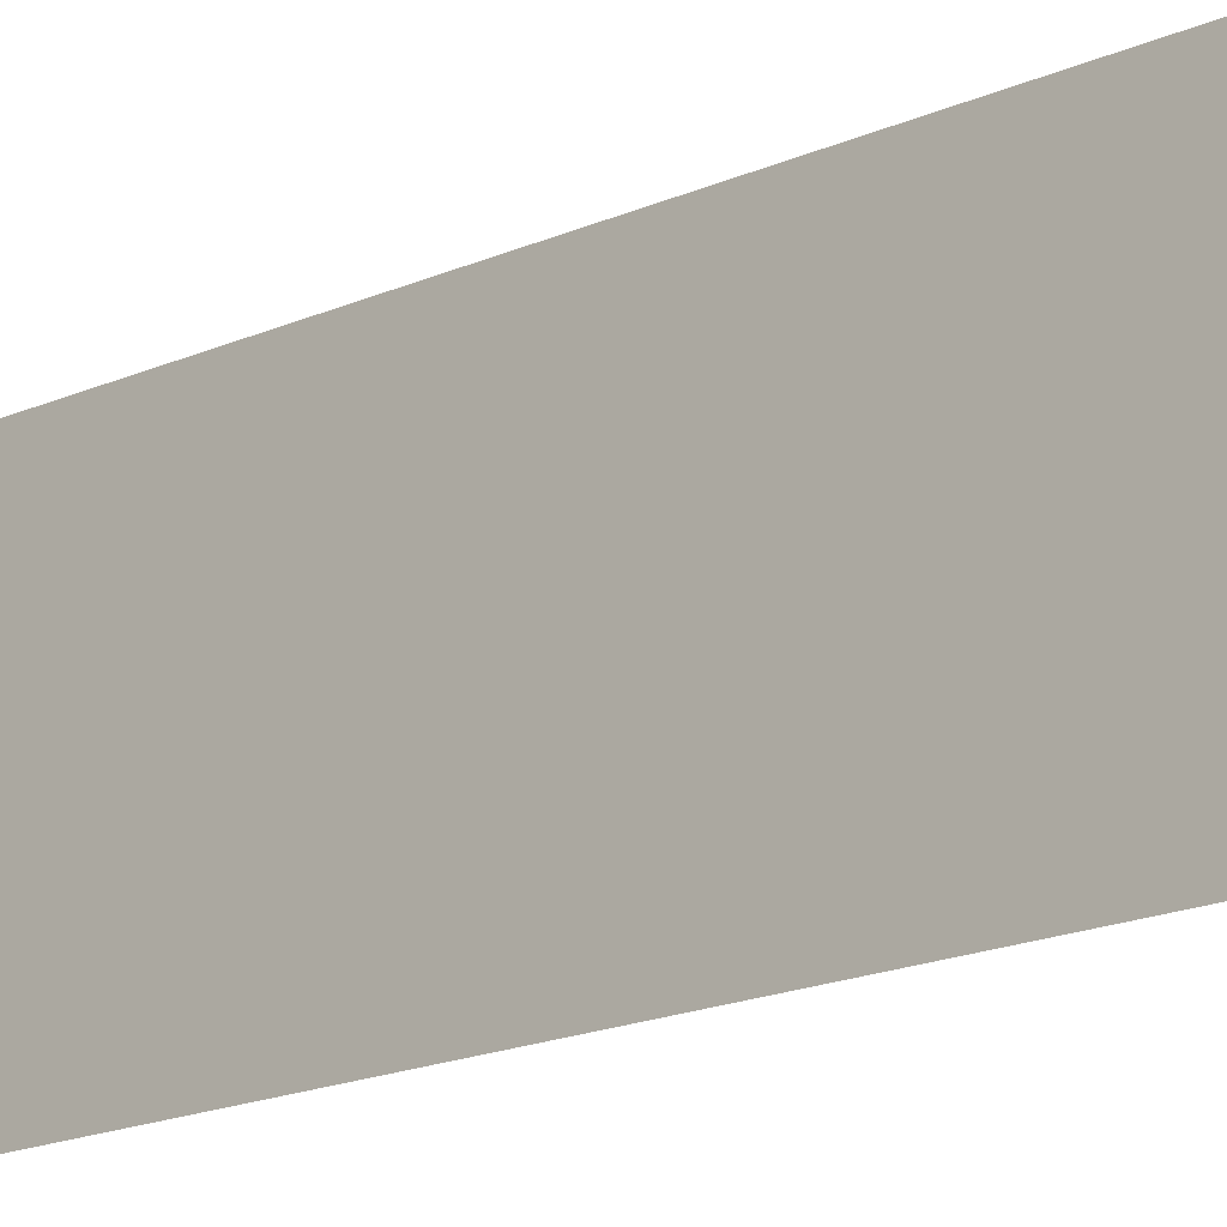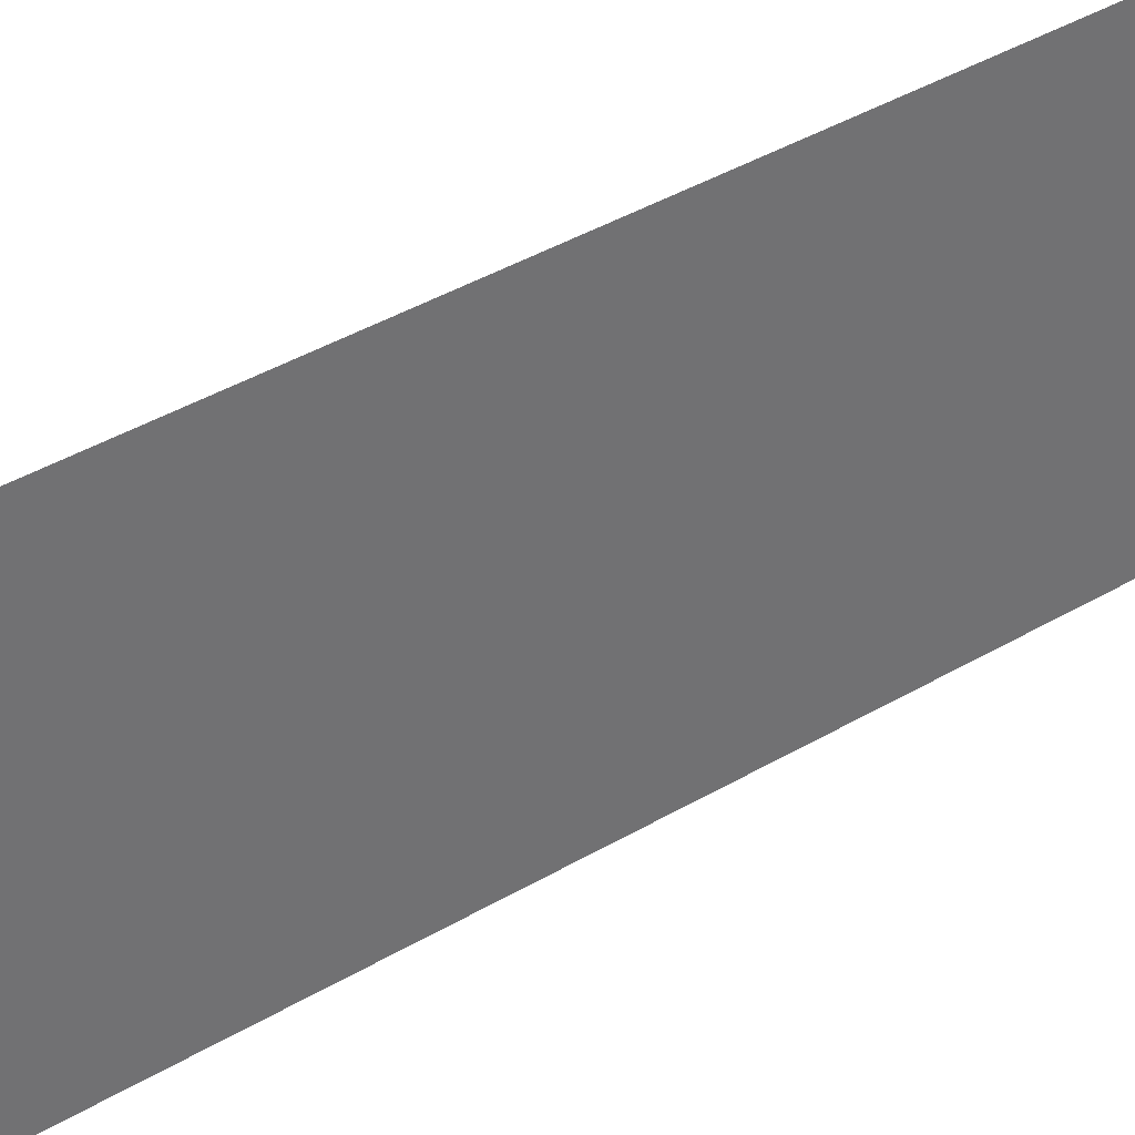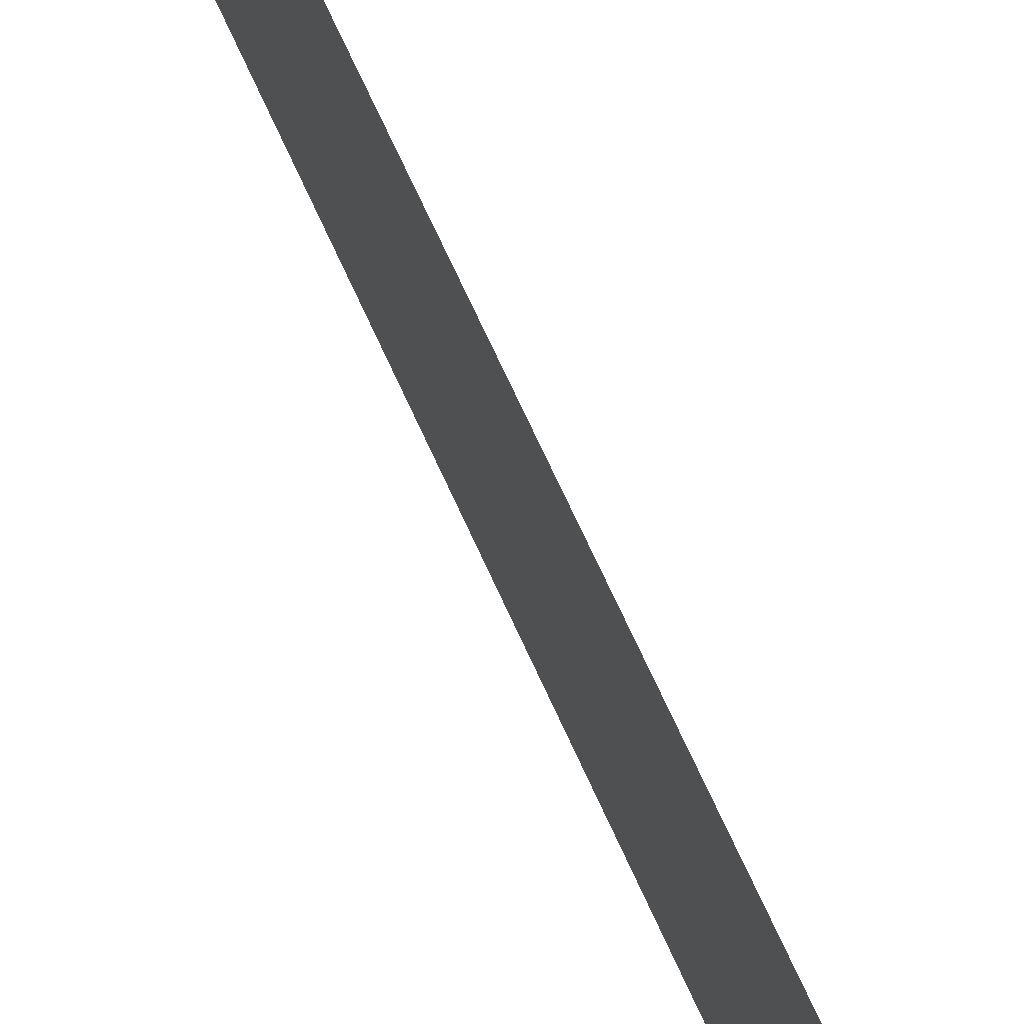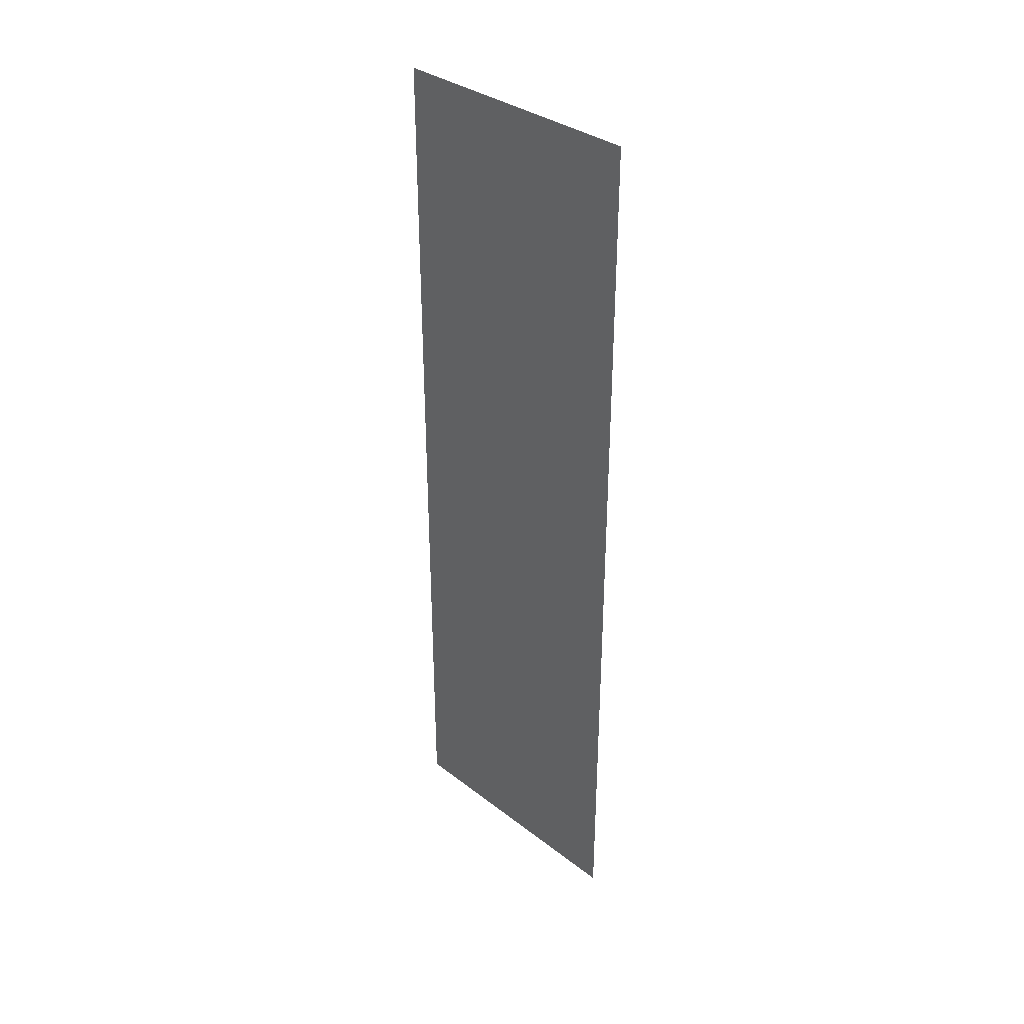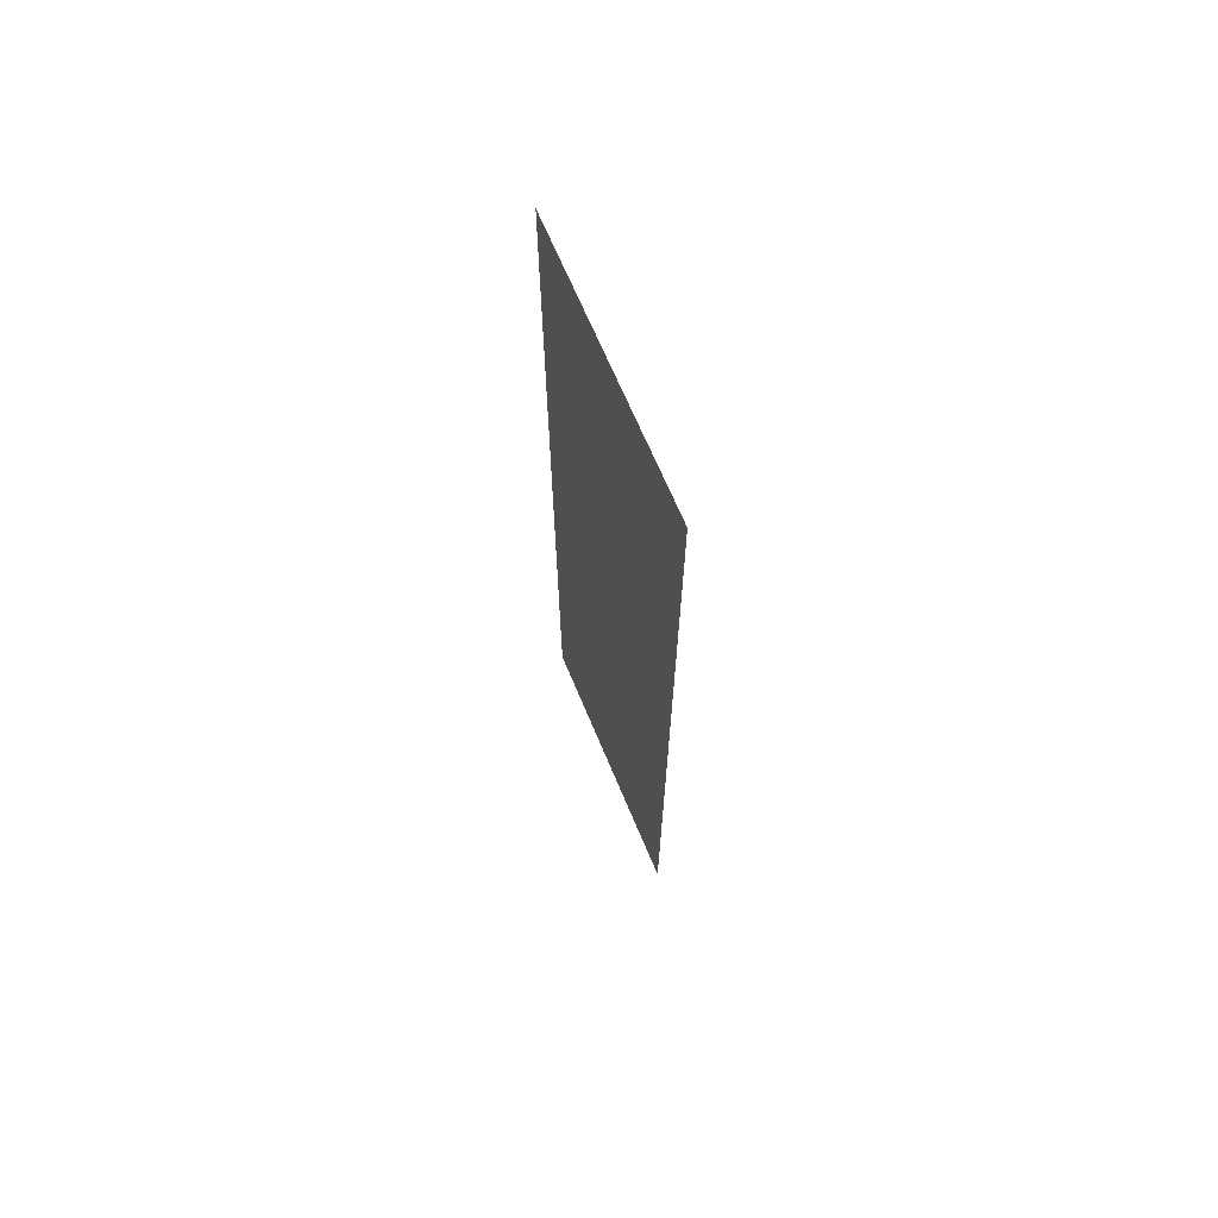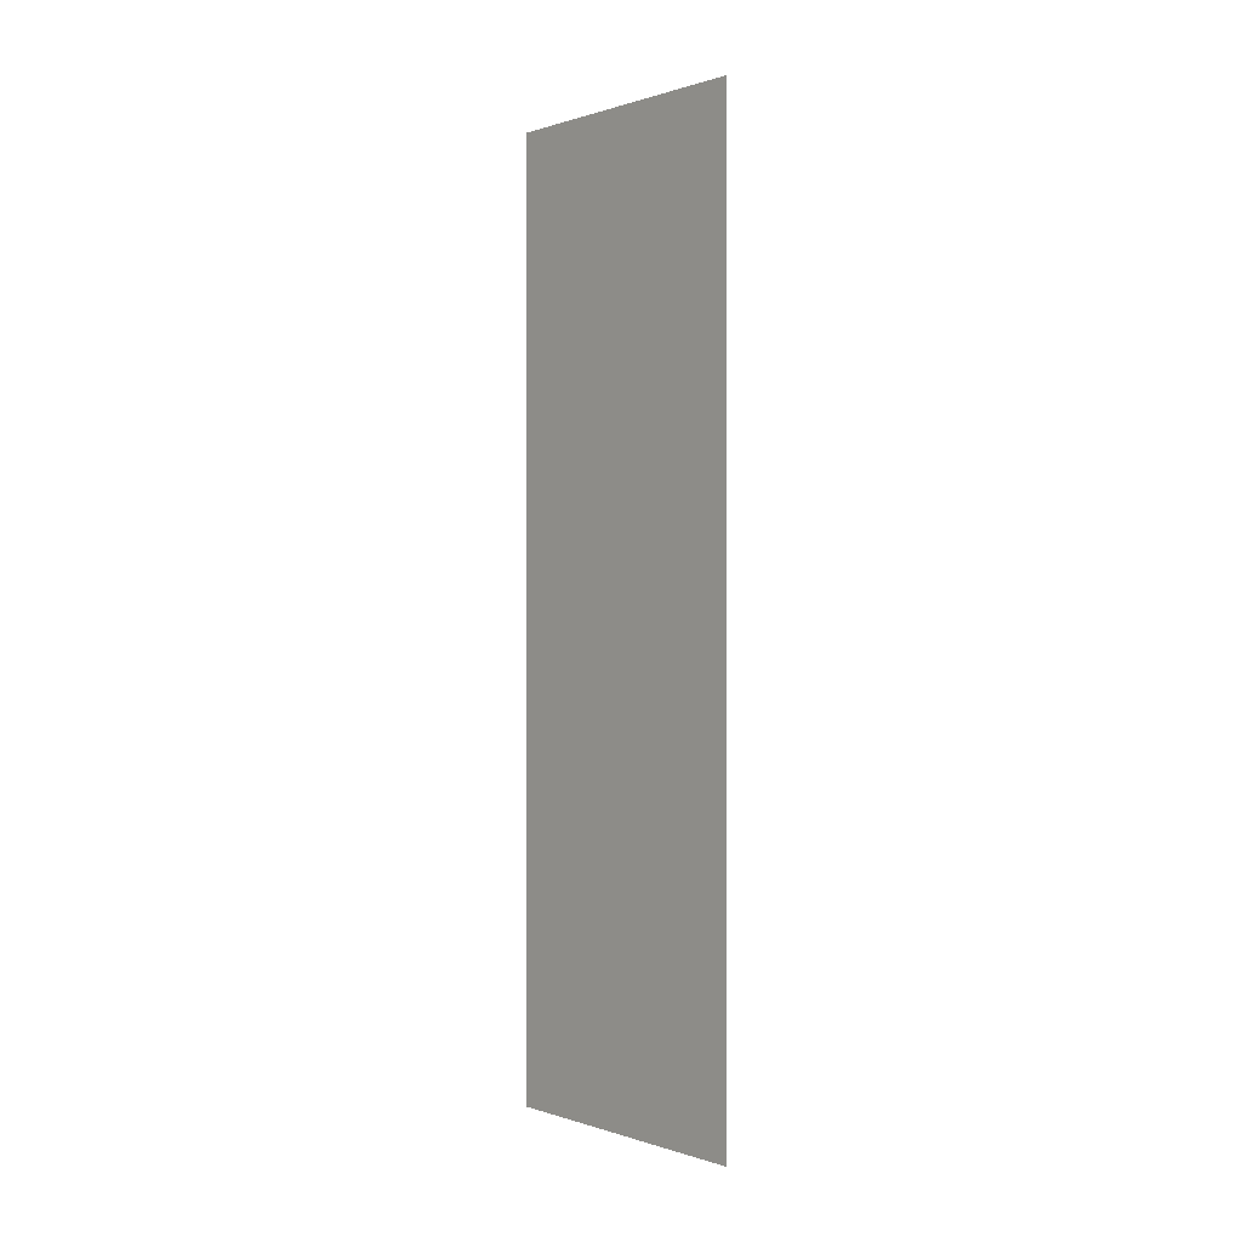
<metadata>
{"format":"obj","ext":"obj","renderer":"f3d","projection":"perspective","resolution":1024,"background":"white","views":[{"elev":-17.4,"azim":-48.1,"up":"+Z"},{"elev":37.4,"azim":52.2,"up":"+Z"},{"elev":70.9,"azim":155.5,"up":"+Z"},{"elev":34.5,"azim":-44.3,"up":"+Y"},{"elev":67.9,"azim":157.3,"up":"+Y"},{"elev":0.3,"azim":-40.1,"up":"+Y"}]}
</metadata>
<code>
g pb_Mesh-468866
v 0 0 0
v 0 0 6
v -5.364e-07 20 5.364e-07
v -5.364e-07 20 6
g pb_Mesh-468866_0
g pb_Mesh-468866_1
f 3 2 1
f 3 4 2

</code>
